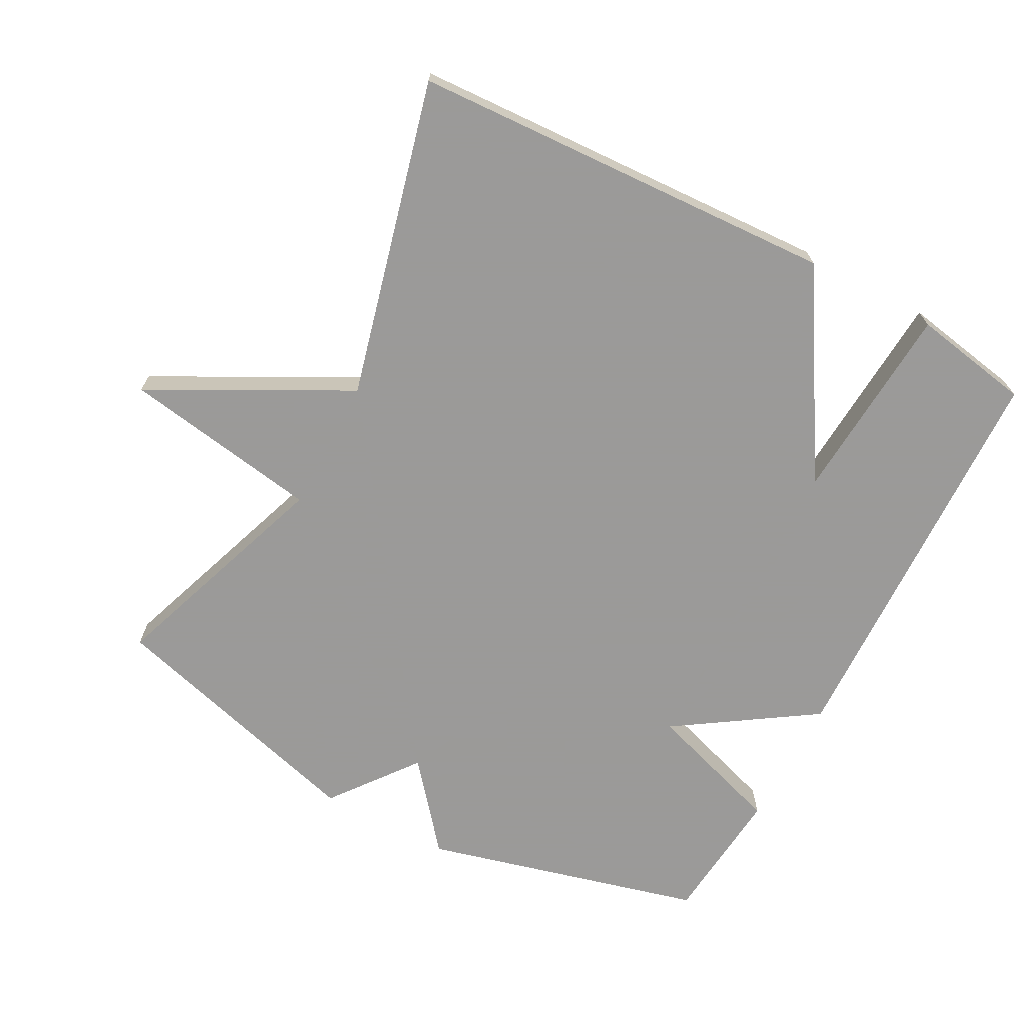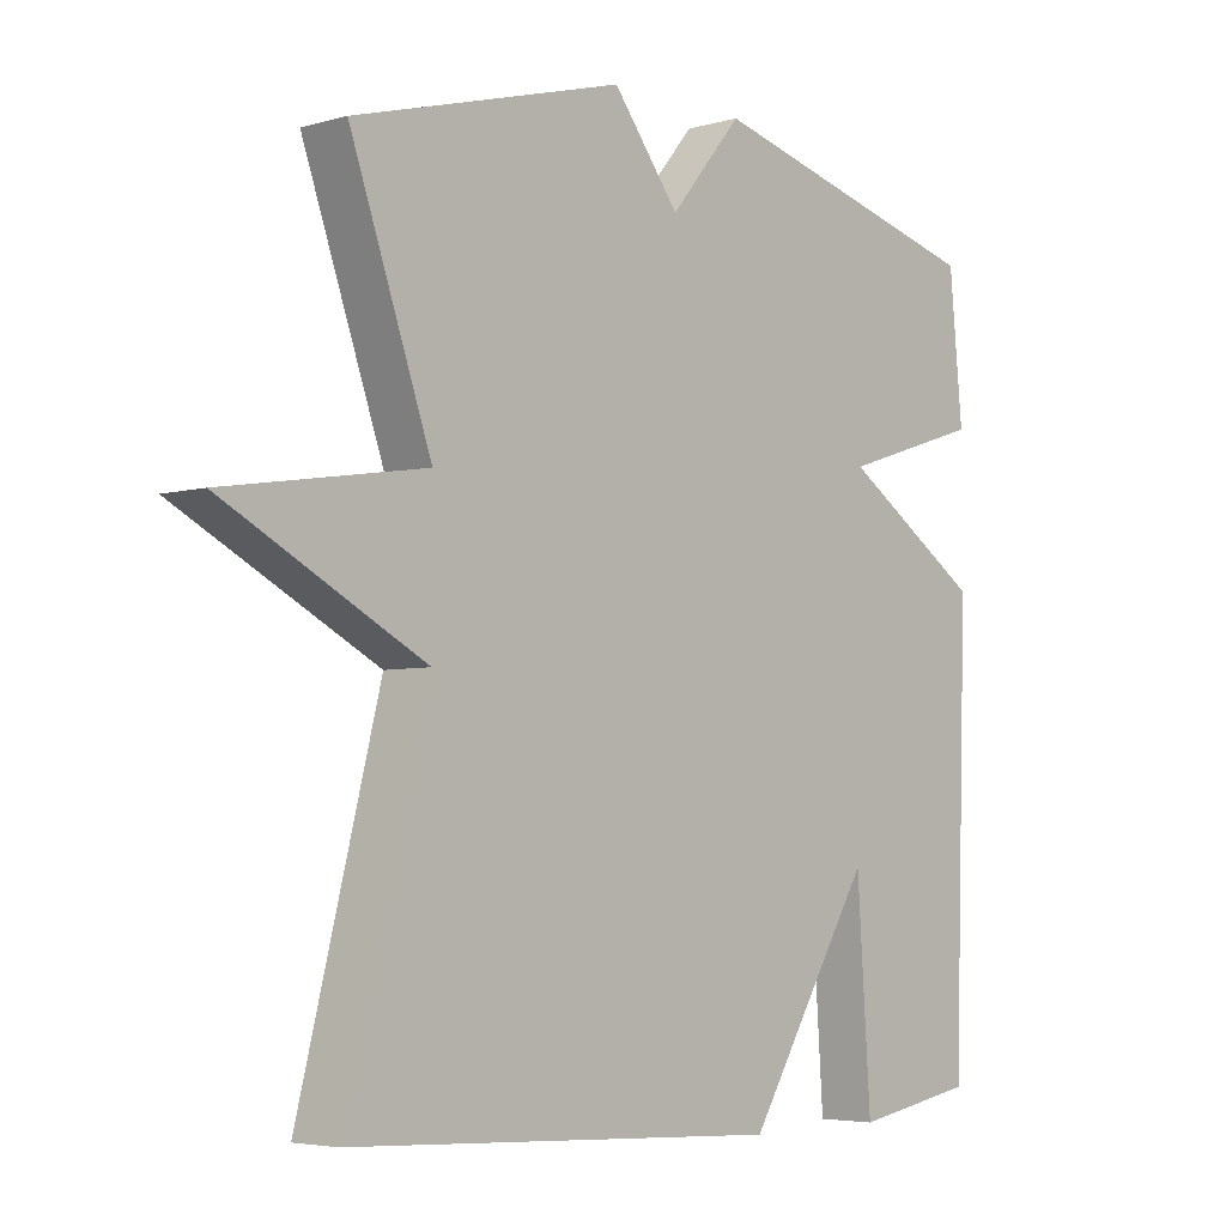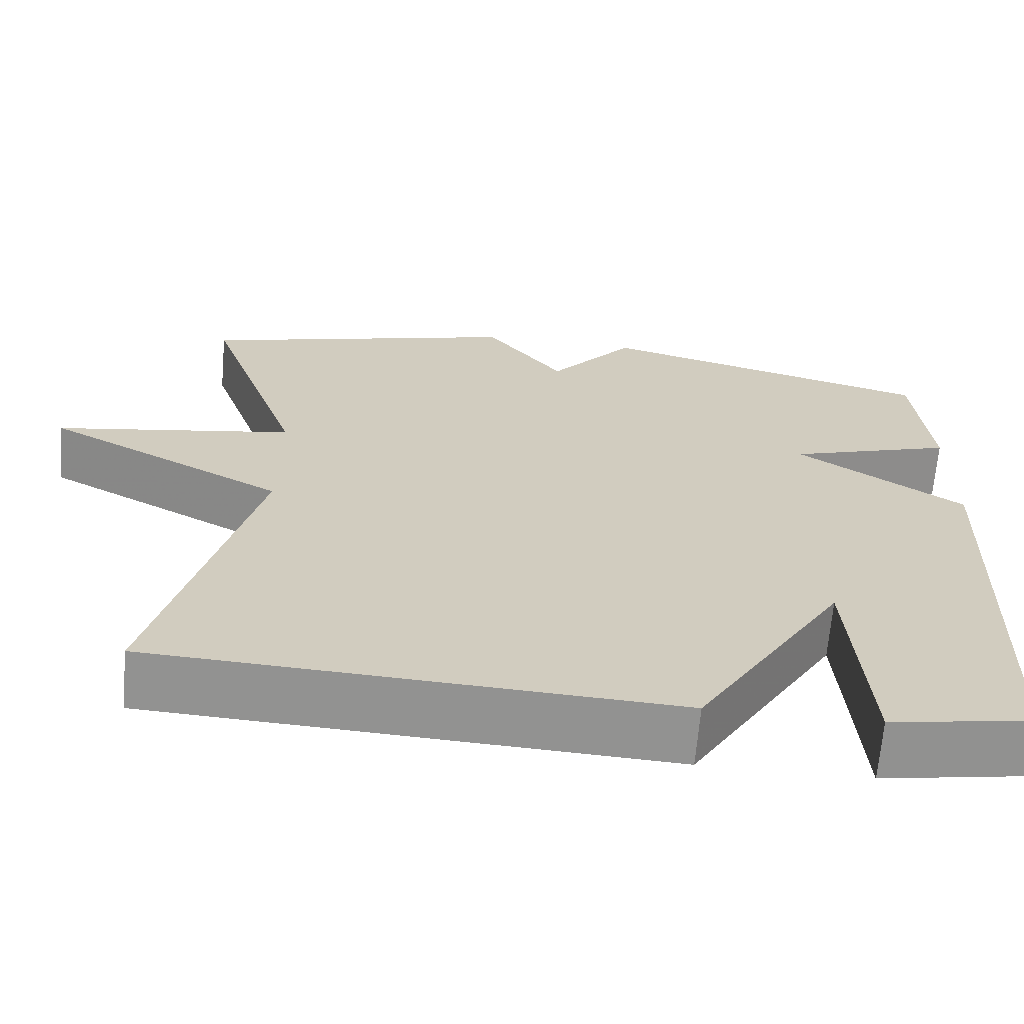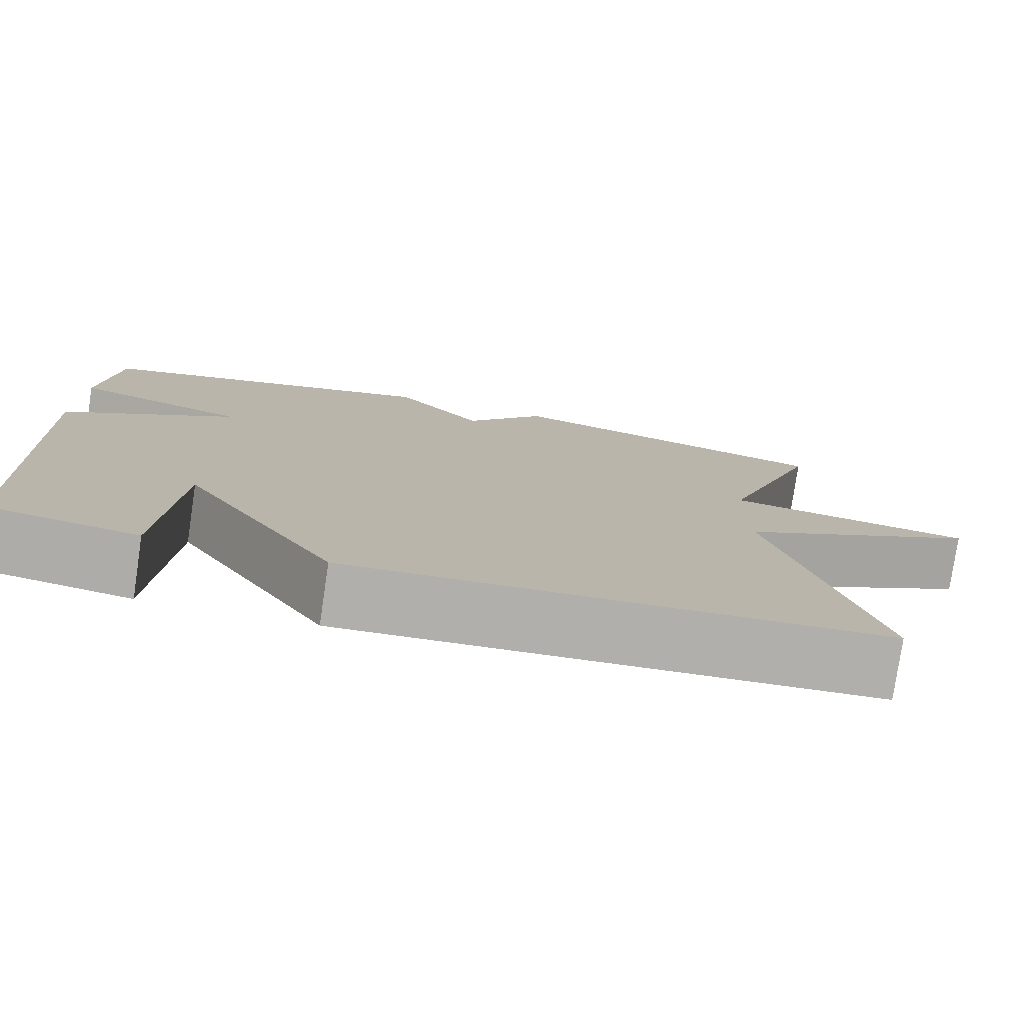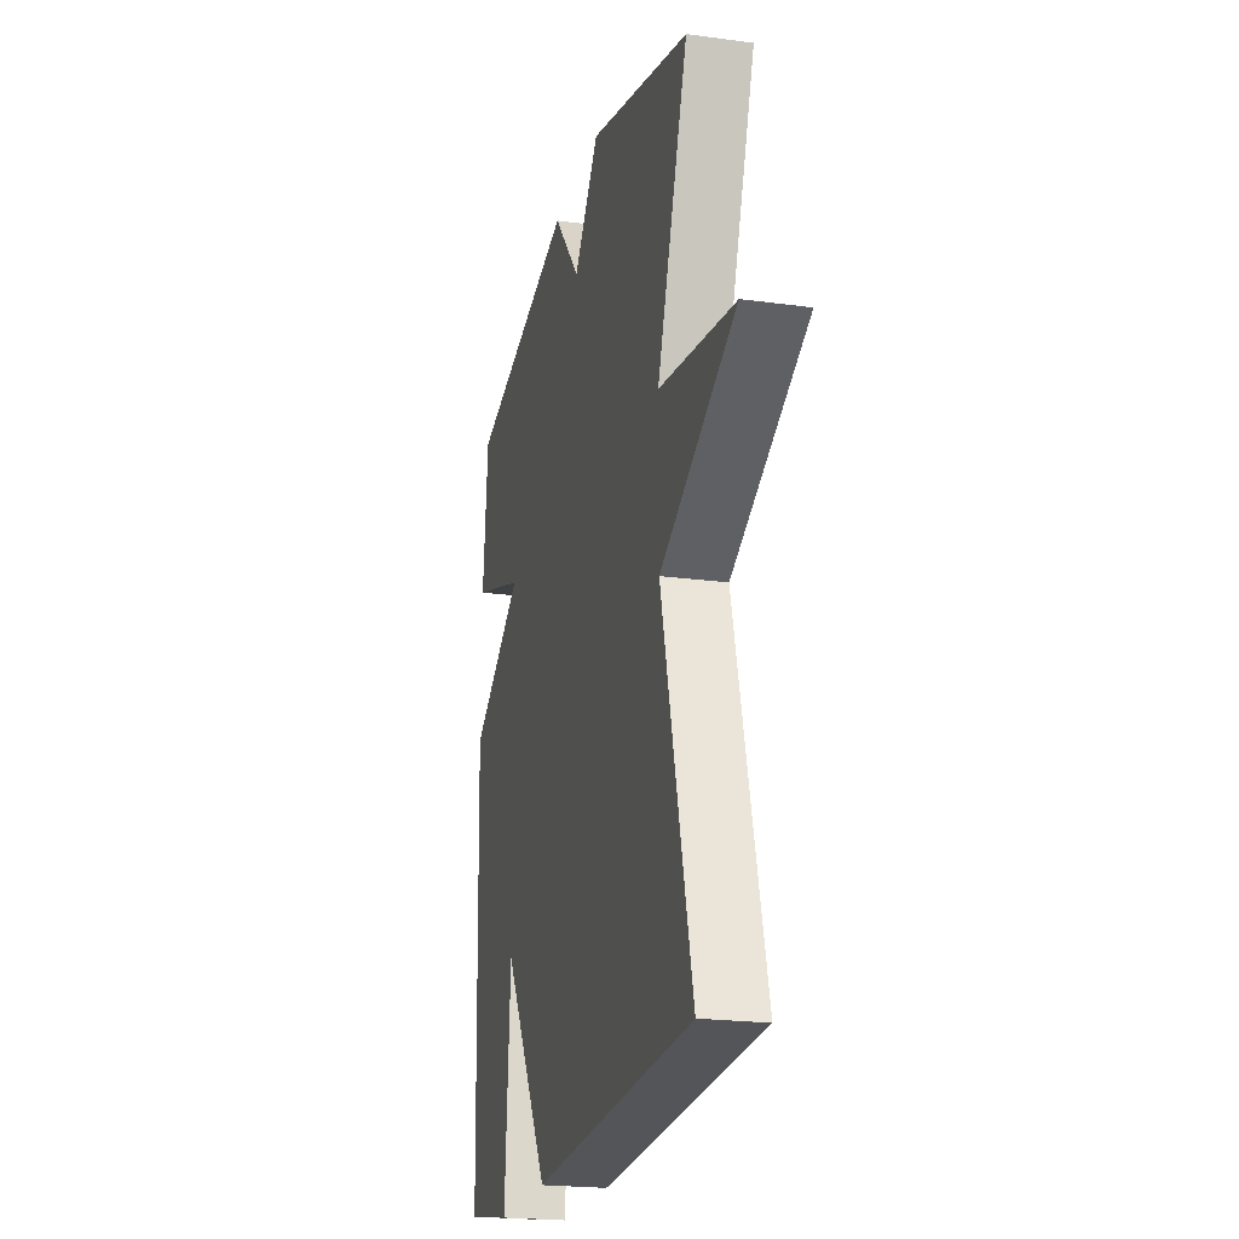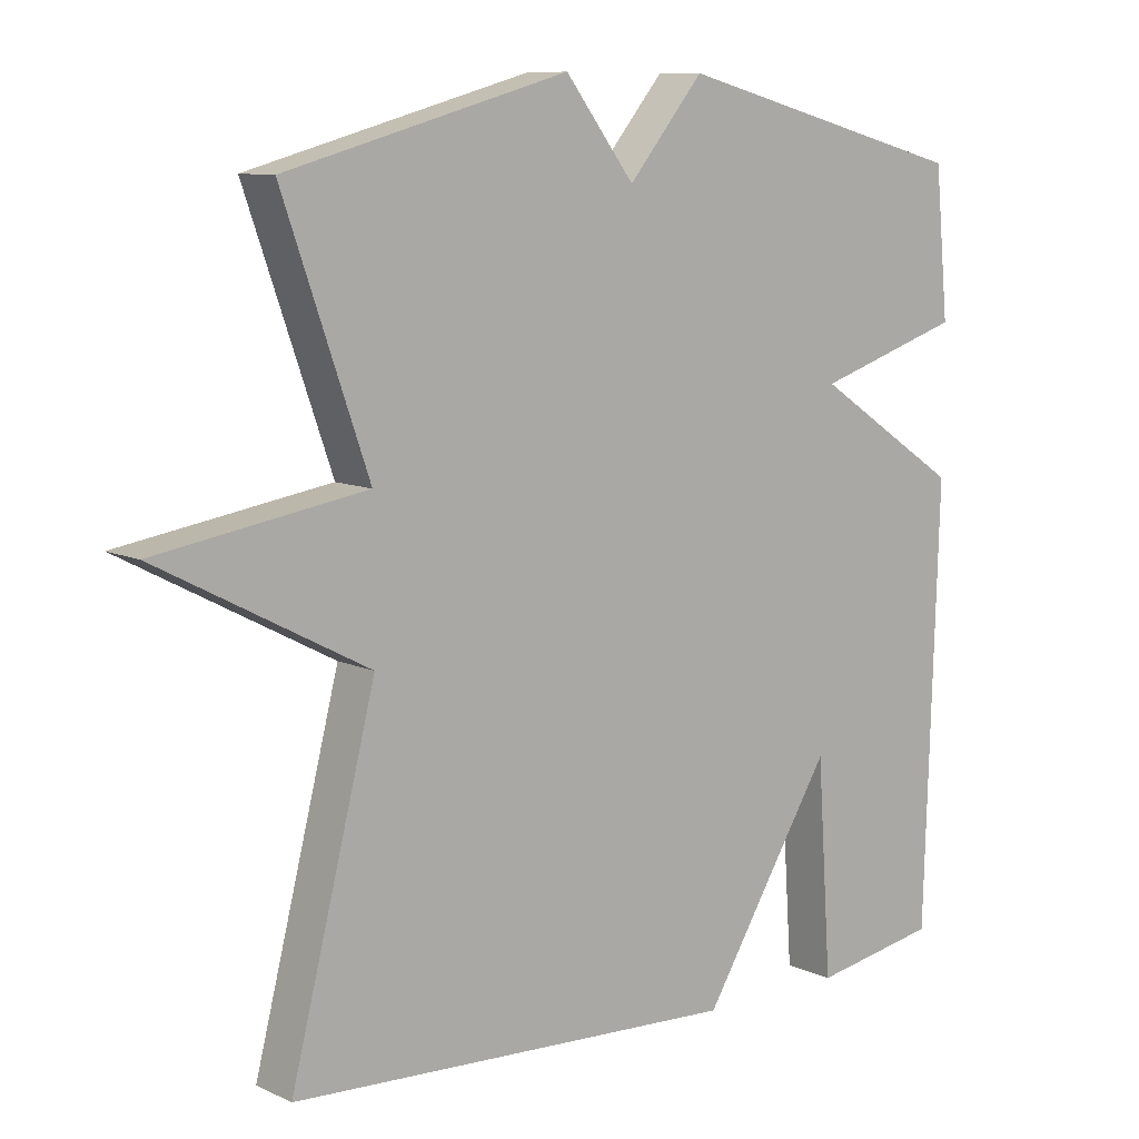
<metadata>
{"format":"obj","ext":"obj","renderer":"f3d","projection":"perspective","resolution":1024,"background":"white","views":[{"elev":-69.5,"azim":151.9,"up":"+Y"},{"elev":-4.7,"azim":132.5,"up":"+Z"},{"elev":-66.4,"azim":175.1,"up":"+Z"},{"elev":-78.2,"azim":-8.4,"up":"+Z"},{"elev":-21.4,"azim":76.3,"up":"+Z"},{"elev":9.5,"azim":140.1,"up":"+Z"}]}
</metadata>
<code>
v 0.5 0.07 -0.5
v -0.126 0.07 -0.531
v -0.306 0.07 -0.237
v -0.326 0.07 -0.531
v -0.5 0.07 -0.5
v -0.519 0.07 0.099
v -0.316 0.07 0.233
v -0.519 0.07 0.299
v -0.5 0.07 0.5
v -0.091 0.07 0.608
v 0.013 0.07 0.483
v 0.109 0.07 0.608
v 0.5 0.07 0.5
v 0.382 0.07 0.164
v 0.672 0.07 0.117
v 0.382 0.07 -0.036
v 0.5 0 -0.5
v -0.126 0 -0.531
v -0.306 0 -0.237
v -0.326 0 -0.531
v -0.5 0 -0.5
v -0.519 0 0.099
v -0.316 0 0.233
v -0.519 0 0.299
v -0.5 0 0.5
v -0.091 0 0.608
v 0.013 0 0.483
v 0.109 0 0.608
v 0.5 0 0.5
v 0.382 0 0.164
v 0.672 0 0.117
v 0.382 0 -0.036
f 14 15 16
f 11 12 13 14
f 11 14 16
f 9 10 11
f 8 9 11
f 7 8 11
f 1 2 3
f 16 1 3
f 11 16 3
f 7 11 3
f 5 6 7
f 4 5 7
f 3 4 7
f 32 31 30
f 30 29 28 27
f 32 30 27
f 27 26 25
f 27 25 24
f 27 24 23
f 19 18 17
f 19 17 32
f 19 32 27
f 19 27 23
f 23 22 21
f 23 21 20
f 23 20 19
f 1 17 18 2
f 2 18 19 3
f 3 19 20 4
f 4 20 21 5
f 5 21 22 6
f 6 22 23 7
f 7 23 24 8
f 8 24 25 9
f 9 25 26 10
f 10 26 27 11
f 11 27 28 12
f 12 28 29 13
f 13 29 30 14
f 14 30 31 15
f 15 31 32 16
f 16 32 17 1

</code>
